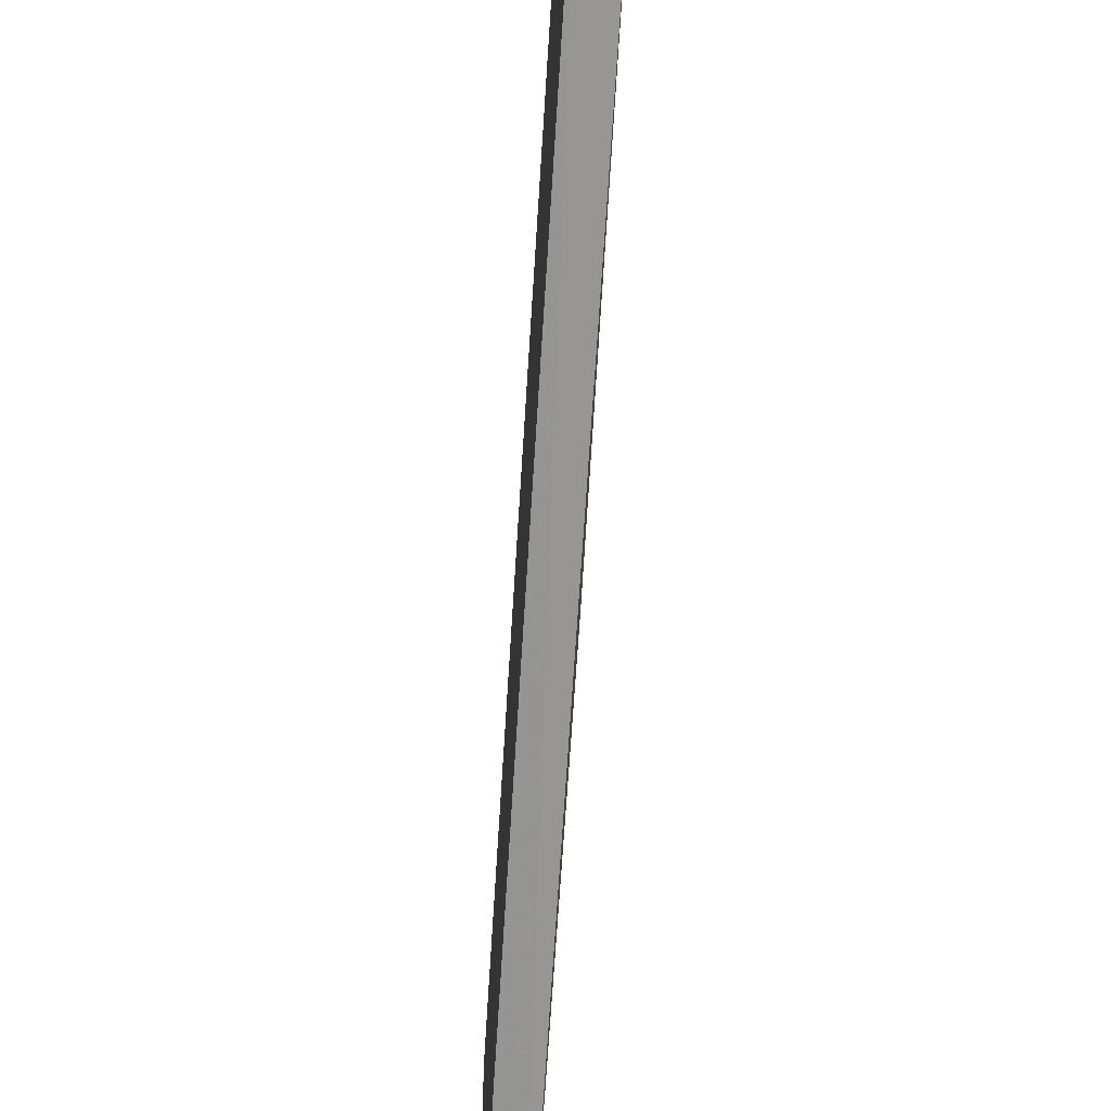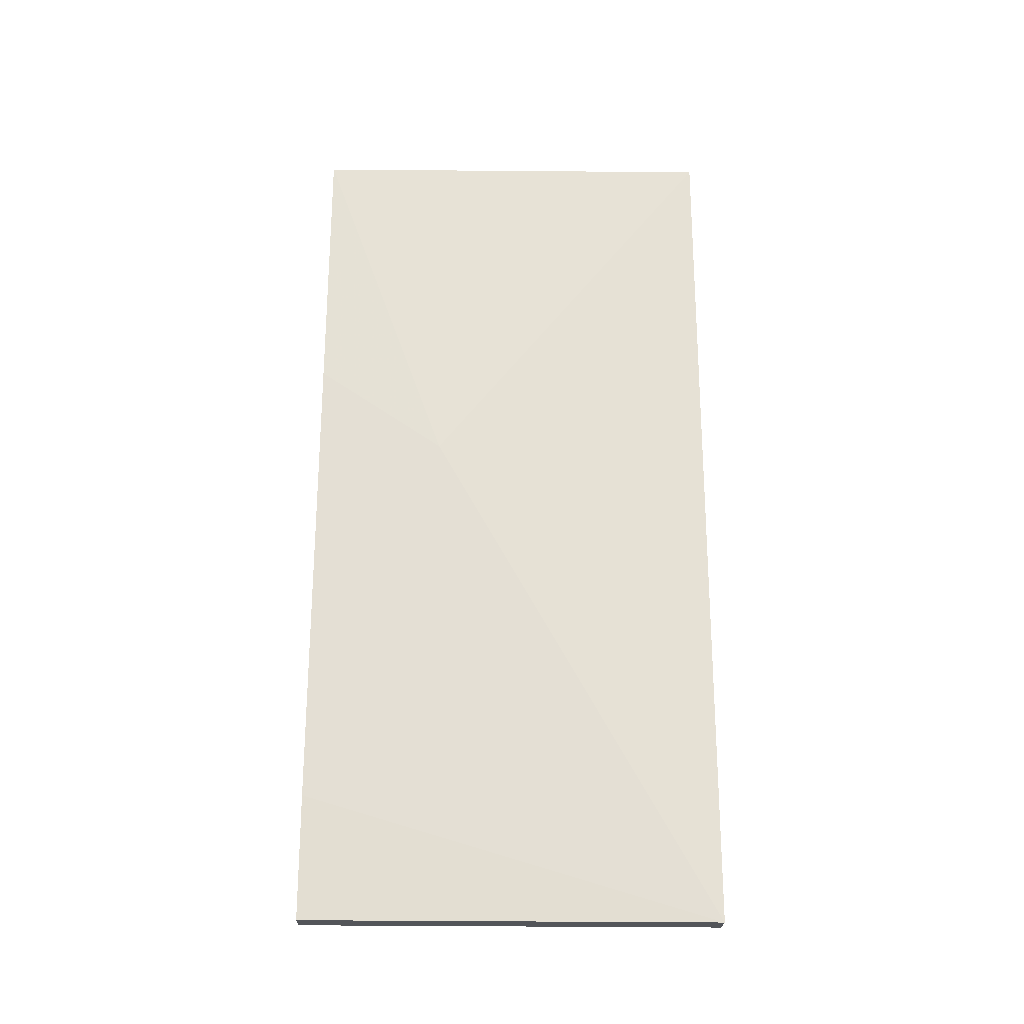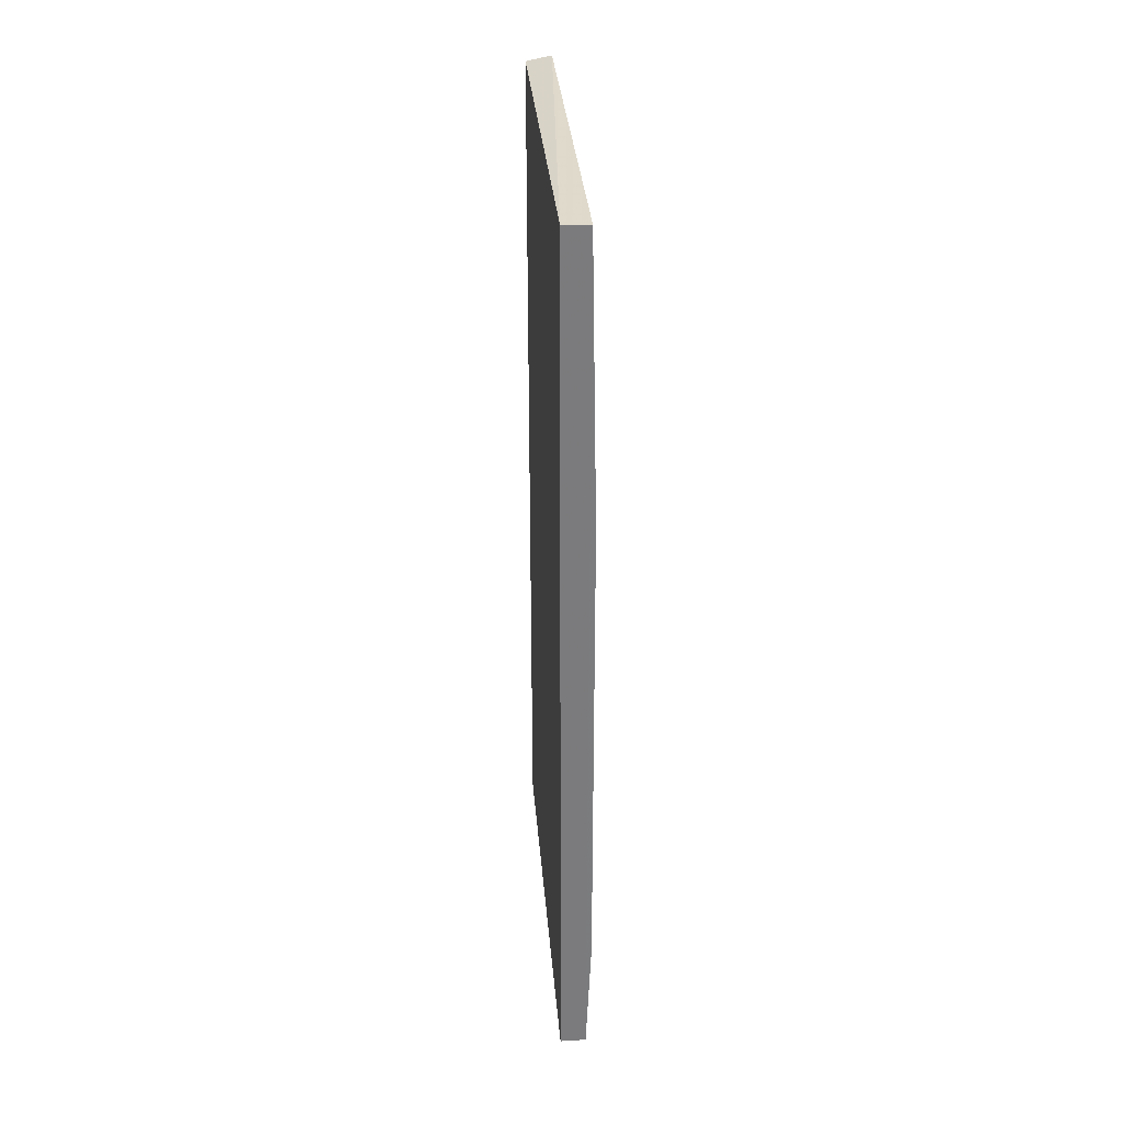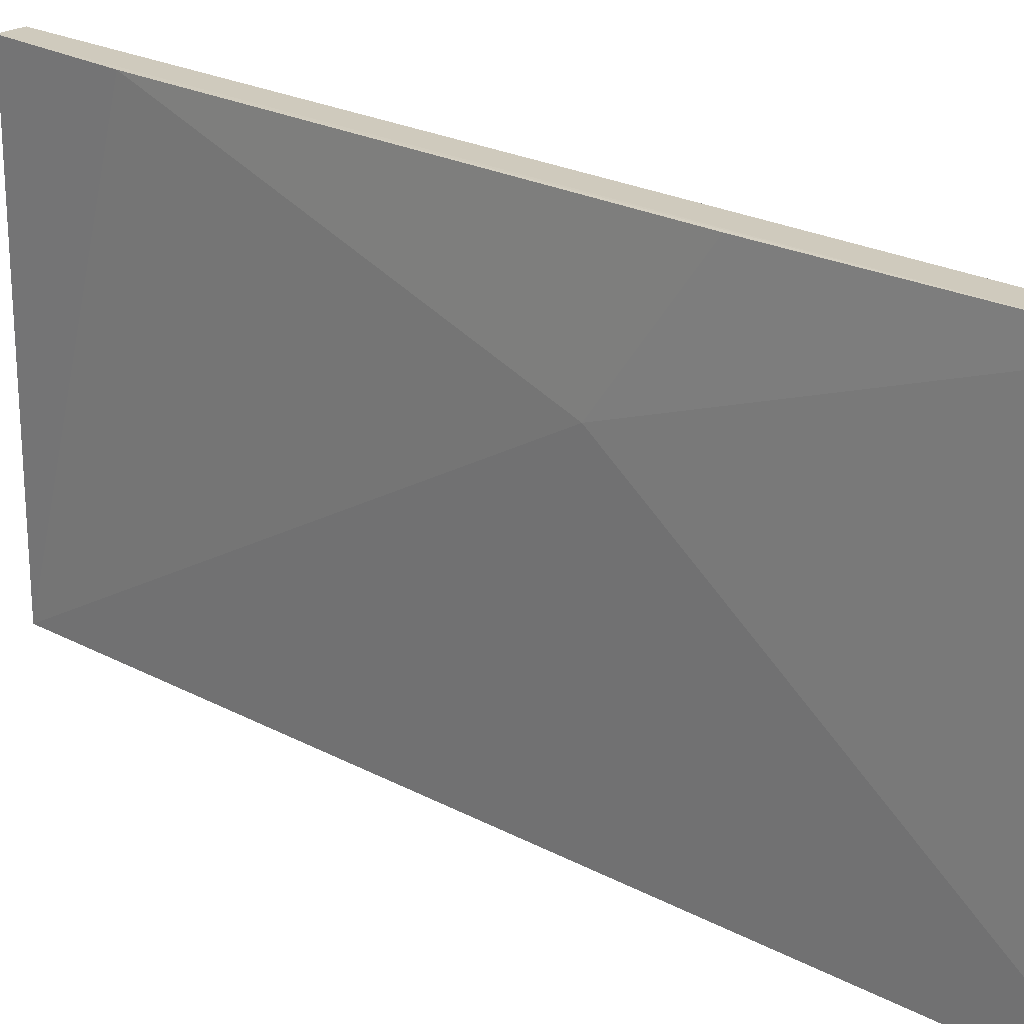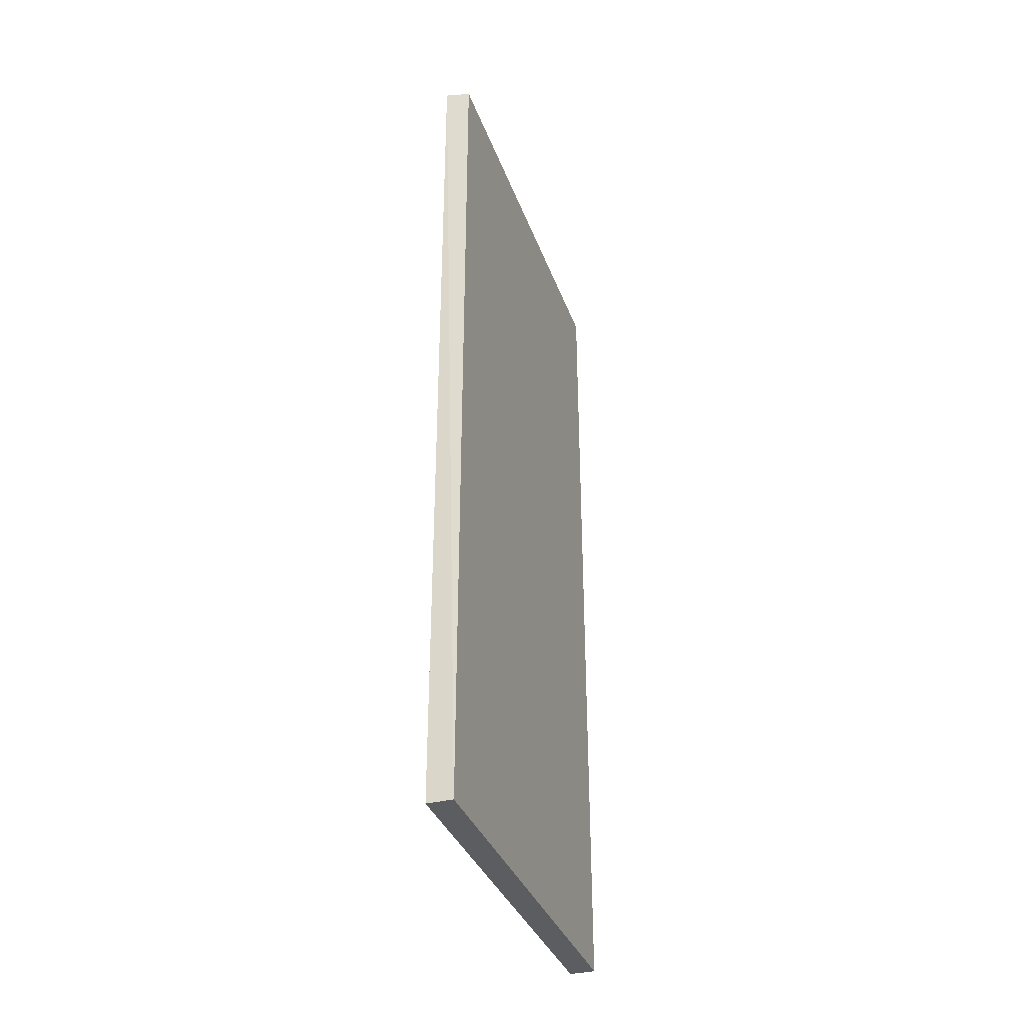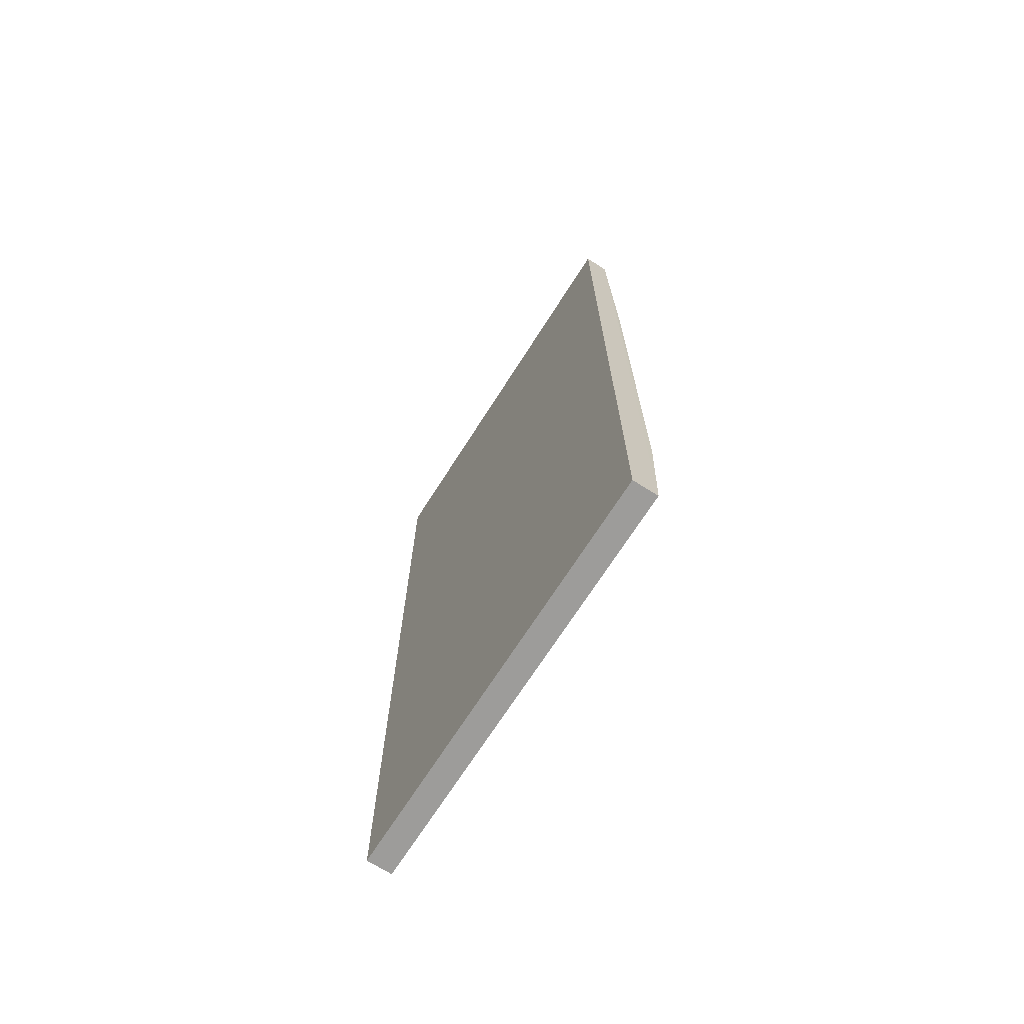
<metadata>
{"format":"obj","ext":"obj","renderer":"f3d","projection":"perspective","resolution":1024,"background":"white","views":[{"elev":-67.7,"azim":176.4,"up":"+Y"},{"elev":-24.2,"azim":-91.6,"up":"+Z"},{"elev":31.8,"azim":175.4,"up":"+Z"},{"elev":23.1,"azim":-47.9,"up":"+Y"},{"elev":-35.4,"azim":18.6,"up":"+Z"},{"elev":-70.1,"azim":147.5,"up":"+Z"}]}
</metadata>
<code>
v 0.787 -0.1955 -0.5305
v 0.7877 -0.2509 -0.4305
v 0.7877 -0.2506 -0.5466
v 0.7877 -0.1955 -0.5466
v 0.7877 -0.1955 -0.431
v 0.791 -0.2506 -0.5466
v 0.791 -0.2506 -0.431
v 0.791 -0.1955 -0.5466
v 0.791 -0.1955 -0.431
v 0.7862 -0.2127 -0.4794
v 0.787 -0.1955 -0.4674
f 5 1 11
f 2 3 6
f 6 3 8
f 9 6 8
f 2 9 5
f 9 8 5
f 9 2 7
f 6 9 7
f 2 6 7
f 8 3 4
f 5 8 4
f 3 2 10
f 2 5 10
f 4 3 1
f 5 4 1
f 3 10 1
f 1 10 11
f 10 5 11

</code>
